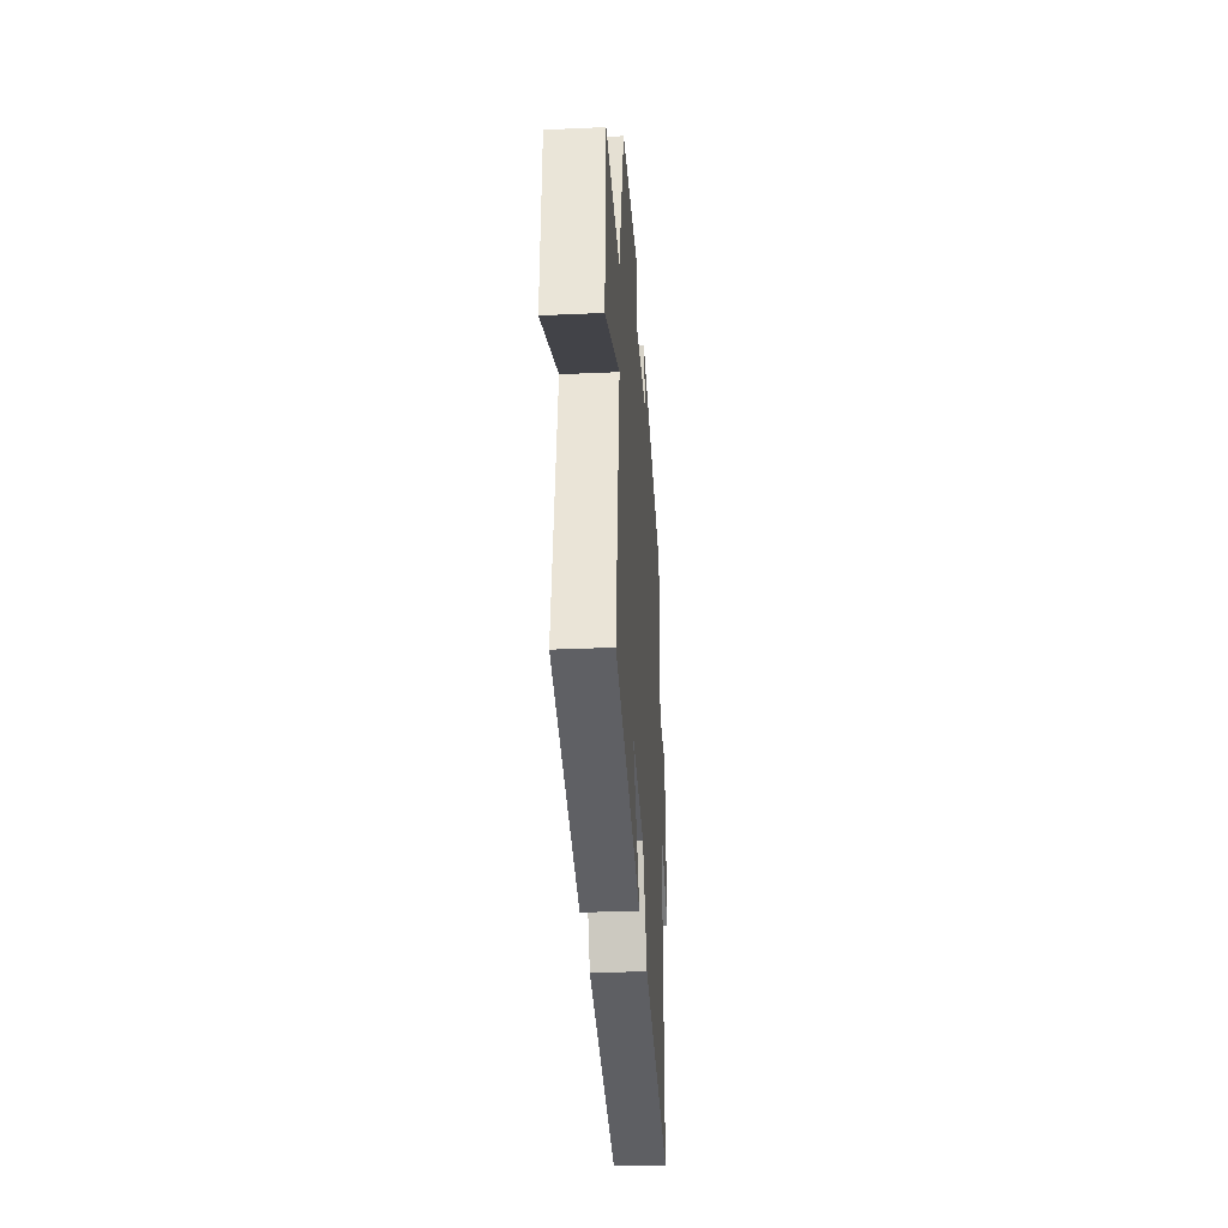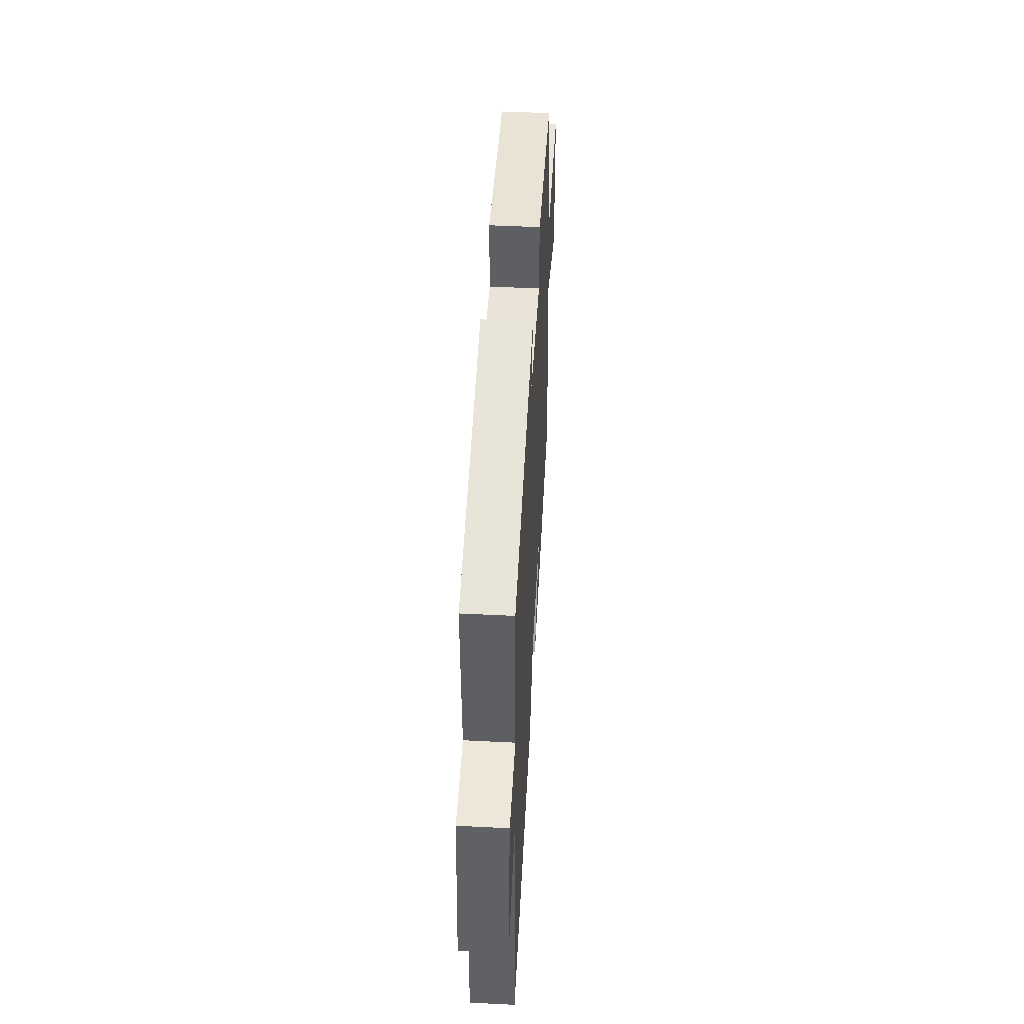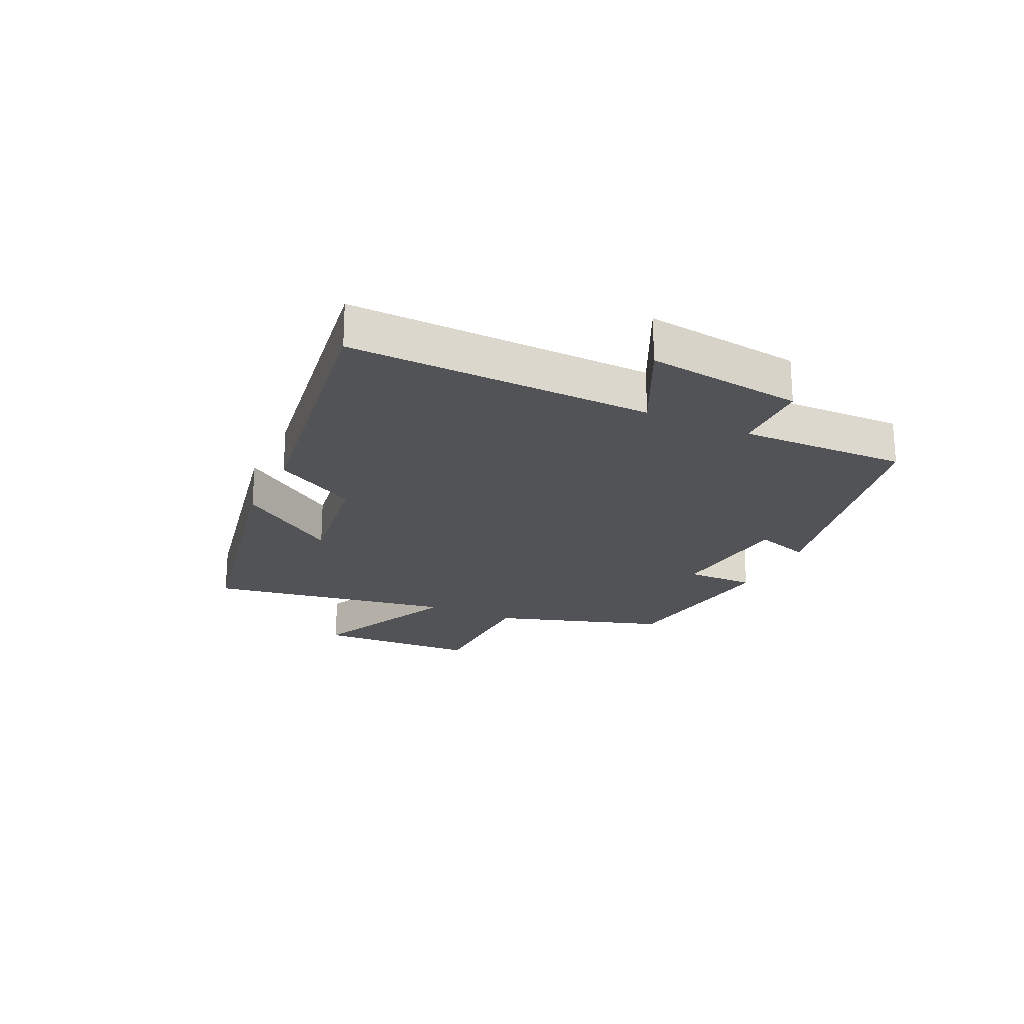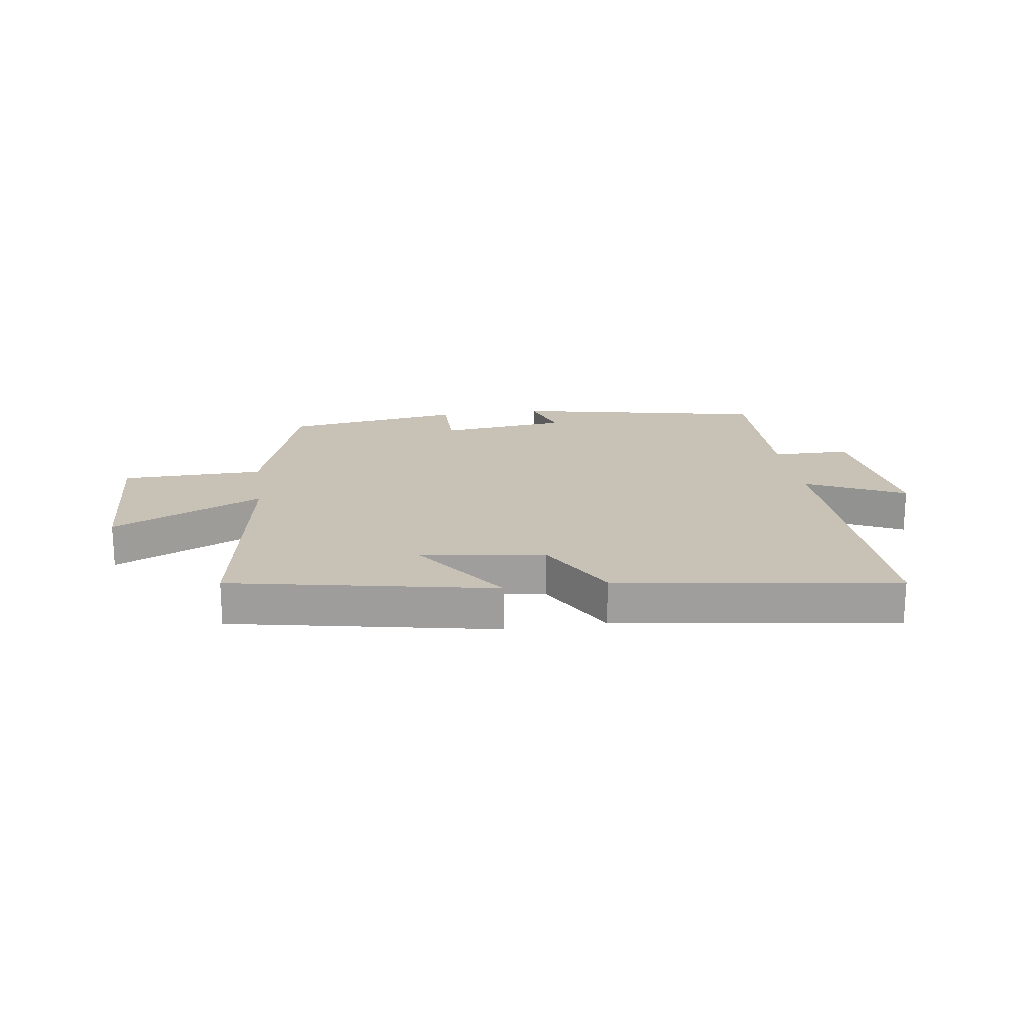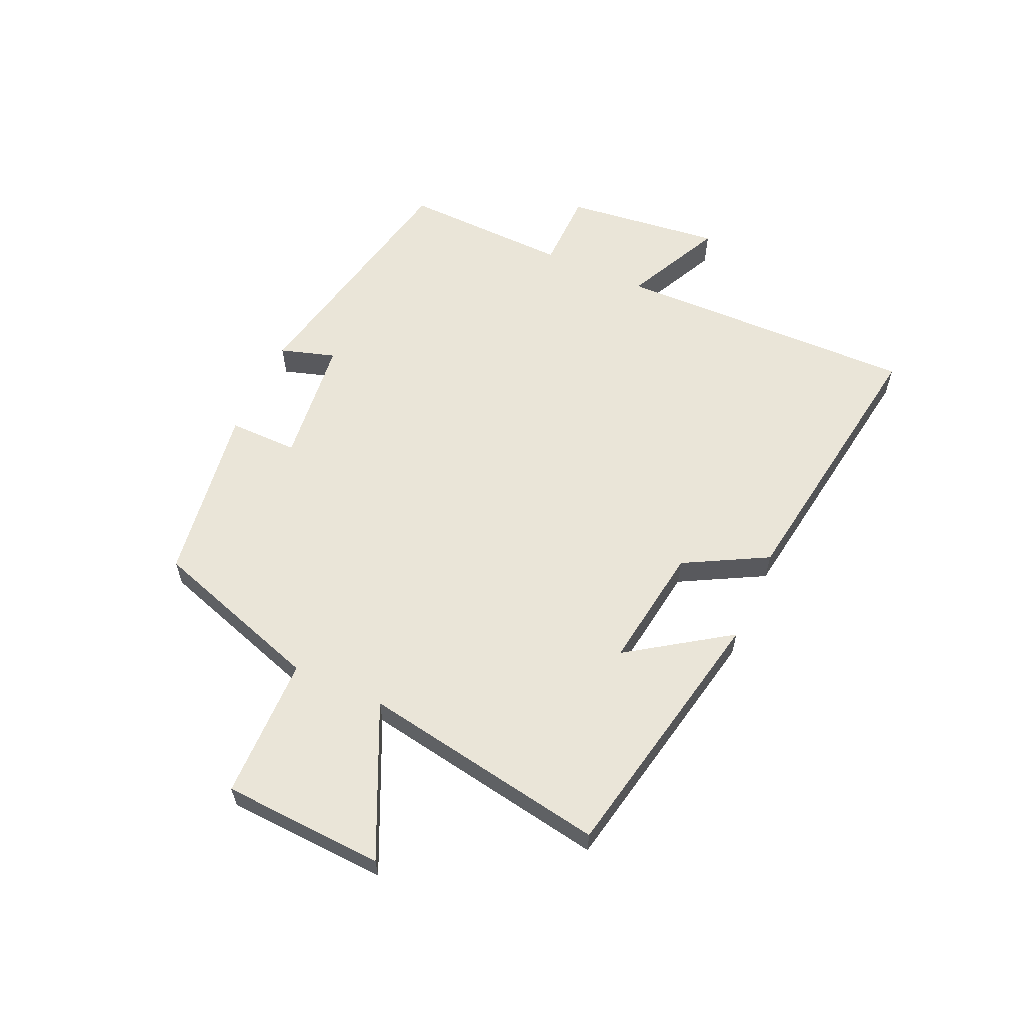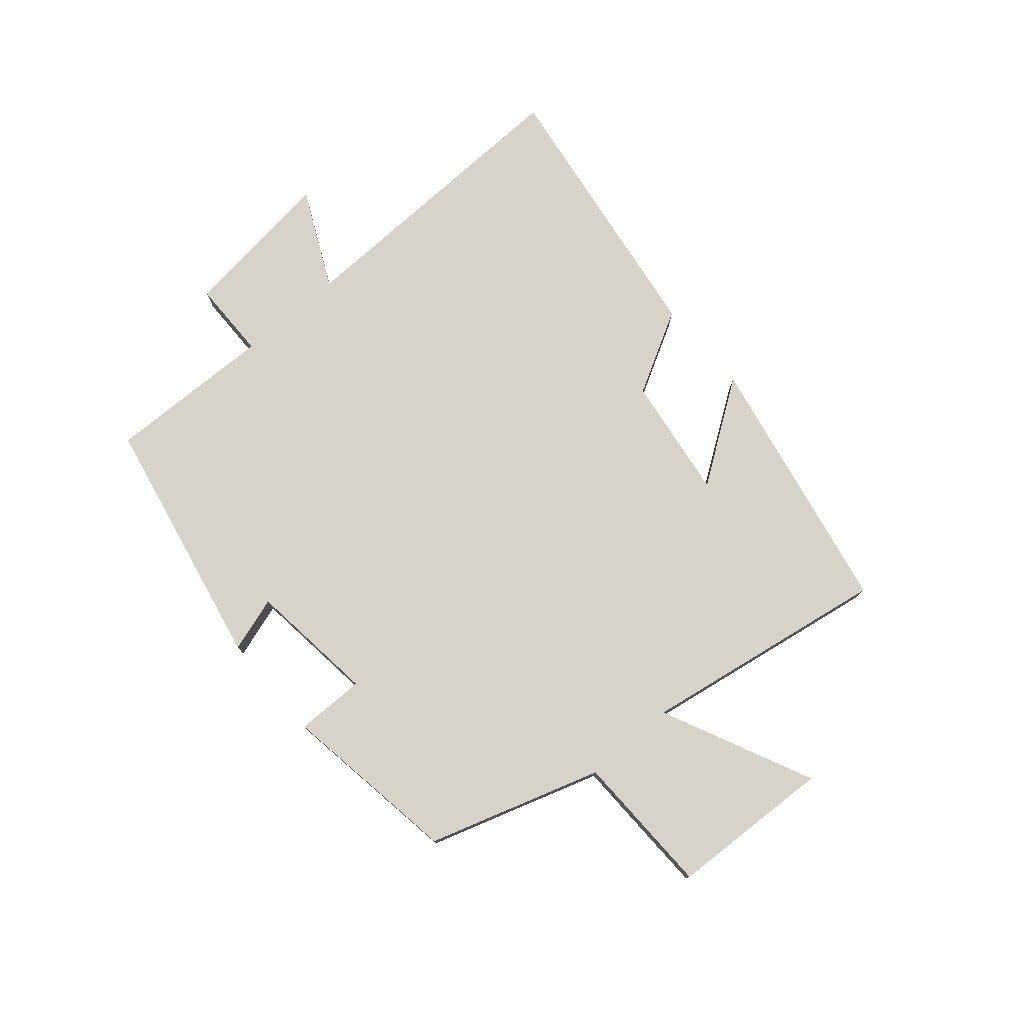
<metadata>
{"format":"obj","ext":"obj","renderer":"f3d","projection":"perspective","resolution":1024,"background":"white","views":[{"elev":-32.4,"azim":93.6,"up":"+Z"},{"elev":49.2,"azim":-86.8,"up":"+Z"},{"elev":-22.0,"azim":-115.3,"up":"+Y"},{"elev":19.0,"azim":171.5,"up":"+Y"},{"elev":59.6,"azim":114.3,"up":"+Y"},{"elev":77.0,"azim":49.1,"up":"+Y"}]}
</metadata>
<code>
v -0.511 0.07 -0.57
v -0.5 0.07 -0.058
v -0.665 0.07 -0.138
v -0.633 0.07 0.126
v -0.5 0.07 0.128
v -0.508 0.07 0.411
v -0.081 0.07 0.5
v -0.11 0.07 0.407
v 0.106 0.07 0.383
v 0.105 0.07 0.5
v 0.406 0.07 0.456
v 0.5 0.07 0.166
v 0.741 0.07 0.162
v 0.755 0.07 -0.112
v 0.5 0.07 0.006
v 0.571 0.07 -0.411
v 0.128 0.07 -0.5
v 0.244 0.07 -0.33
v 0.036 0.07 -0.36
v -0.04 0.07 -0.5
v -0.511 0 -0.57
v -0.5 0 -0.058
v -0.665 0 -0.138
v -0.633 0 0.126
v -0.5 0 0.128
v -0.508 0 0.411
v -0.081 0 0.5
v -0.11 0 0.407
v 0.106 0 0.383
v 0.105 0 0.5
v 0.406 0 0.456
v 0.5 0 0.166
v 0.741 0 0.162
v 0.755 0 -0.112
v 0.5 0 0.006
v 0.571 0 -0.411
v 0.128 0 -0.5
v 0.244 0 -0.33
v 0.036 0 -0.36
v -0.04 0 -0.5
f 19 20 1 2
f 18 19 2
f 15 16 17 18
f 15 18 2
f 12 13 14 15
f 12 15 2
f 9 10 11 12
f 8 9 12 2
f 5 6 7 8
f 5 8 2 3
f 3 4 5
f 22 21 40 39
f 22 39 38
f 38 37 36 35
f 22 38 35
f 35 34 33 32
f 22 35 32
f 32 31 30 29
f 22 32 29 28
f 28 27 26 25
f 23 22 28 25
f 25 24 23
f 1 21 22 2
f 2 22 23 3
f 3 23 24 4
f 4 24 25 5
f 5 25 26 6
f 6 26 27 7
f 7 27 28 8
f 8 28 29 9
f 9 29 30 10
f 10 30 31 11
f 11 31 32 12
f 12 32 33 13
f 13 33 34 14
f 14 34 35 15
f 15 35 36 16
f 16 36 37 17
f 17 37 38 18
f 18 38 39 19
f 19 39 40 20
f 20 40 21 1

</code>
